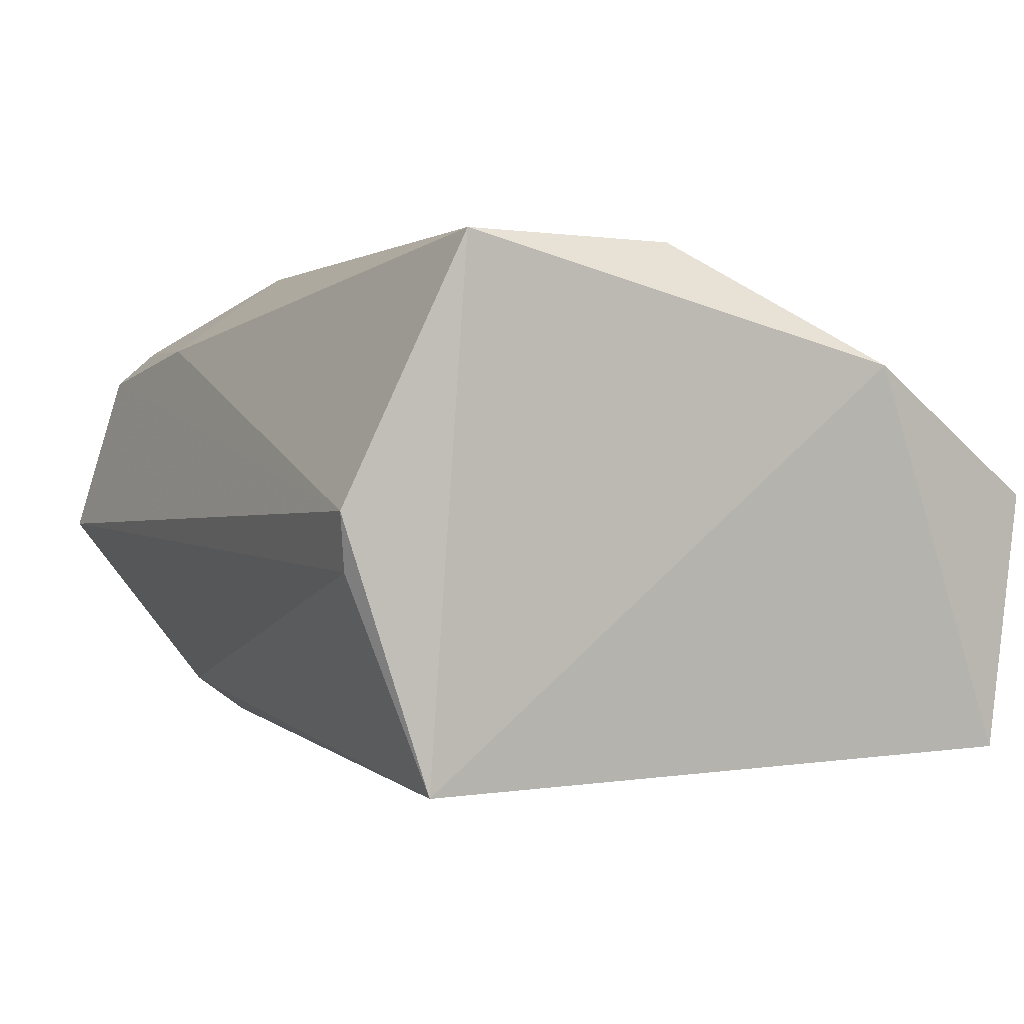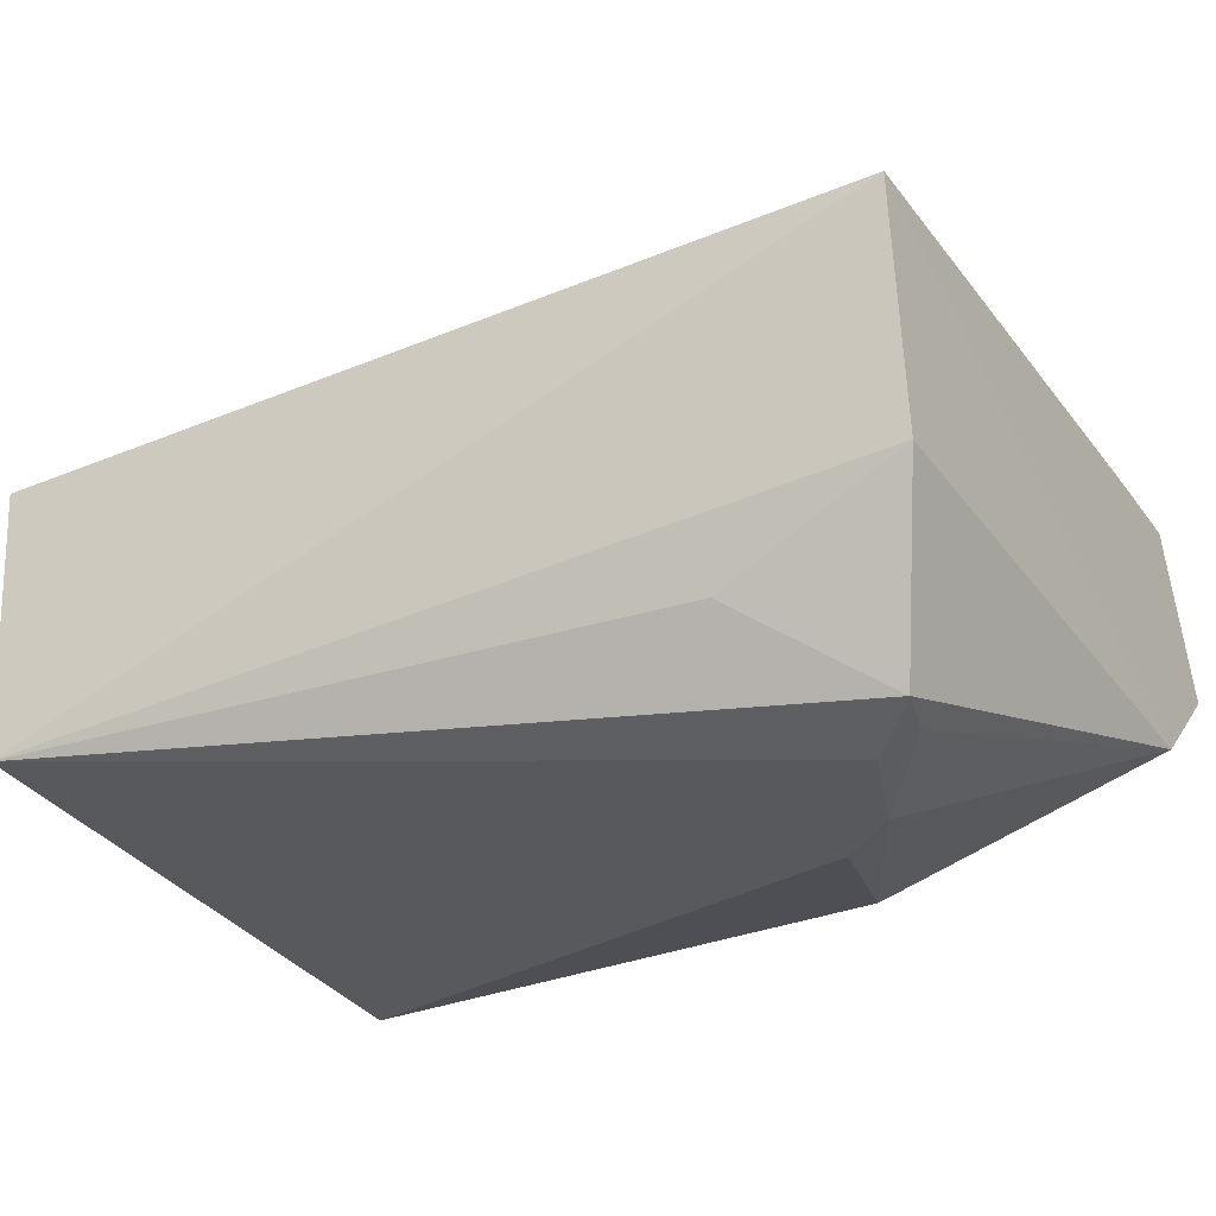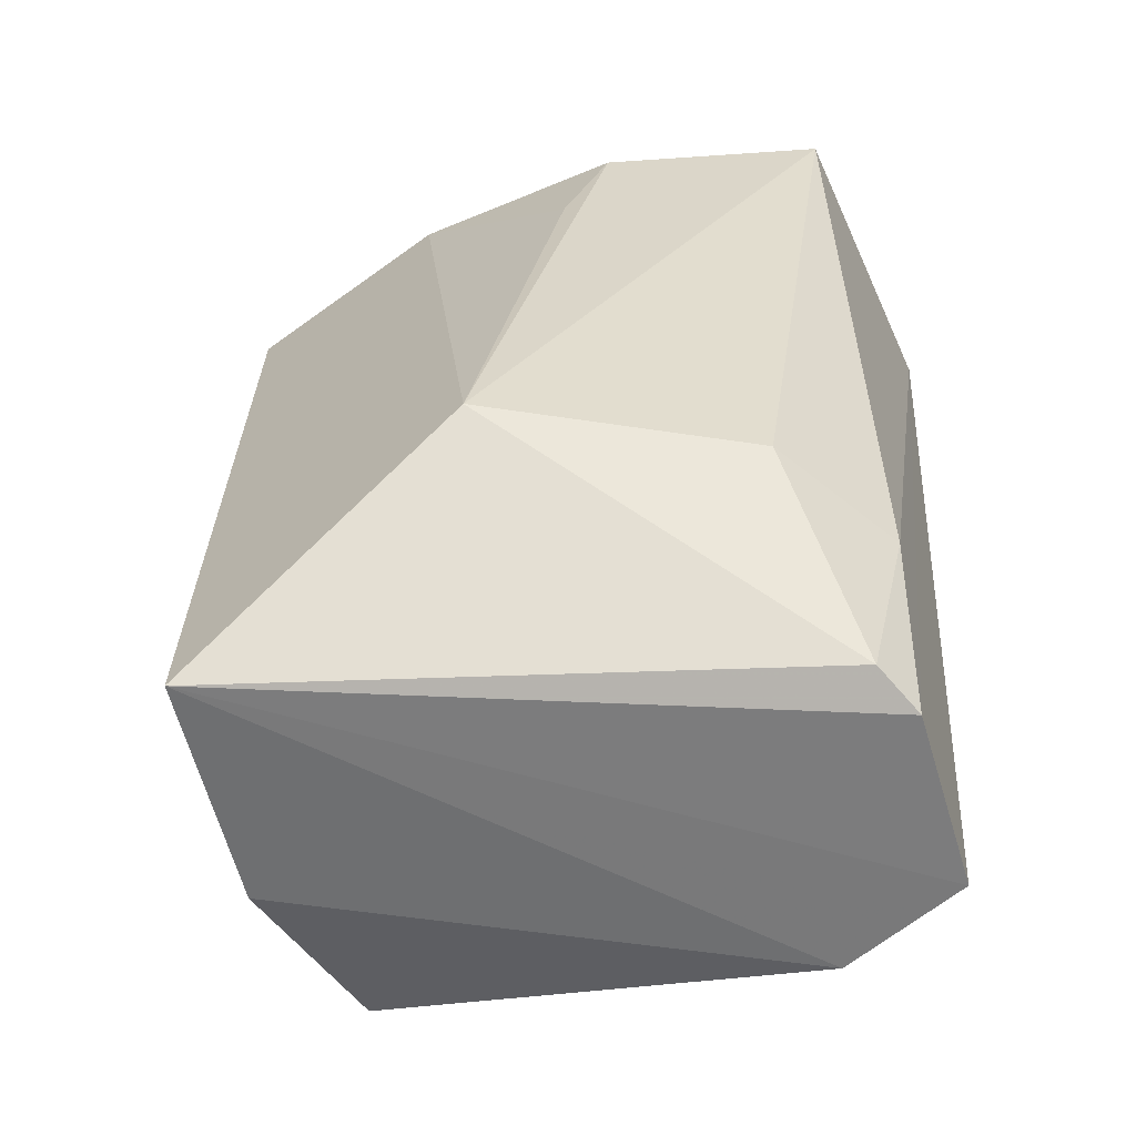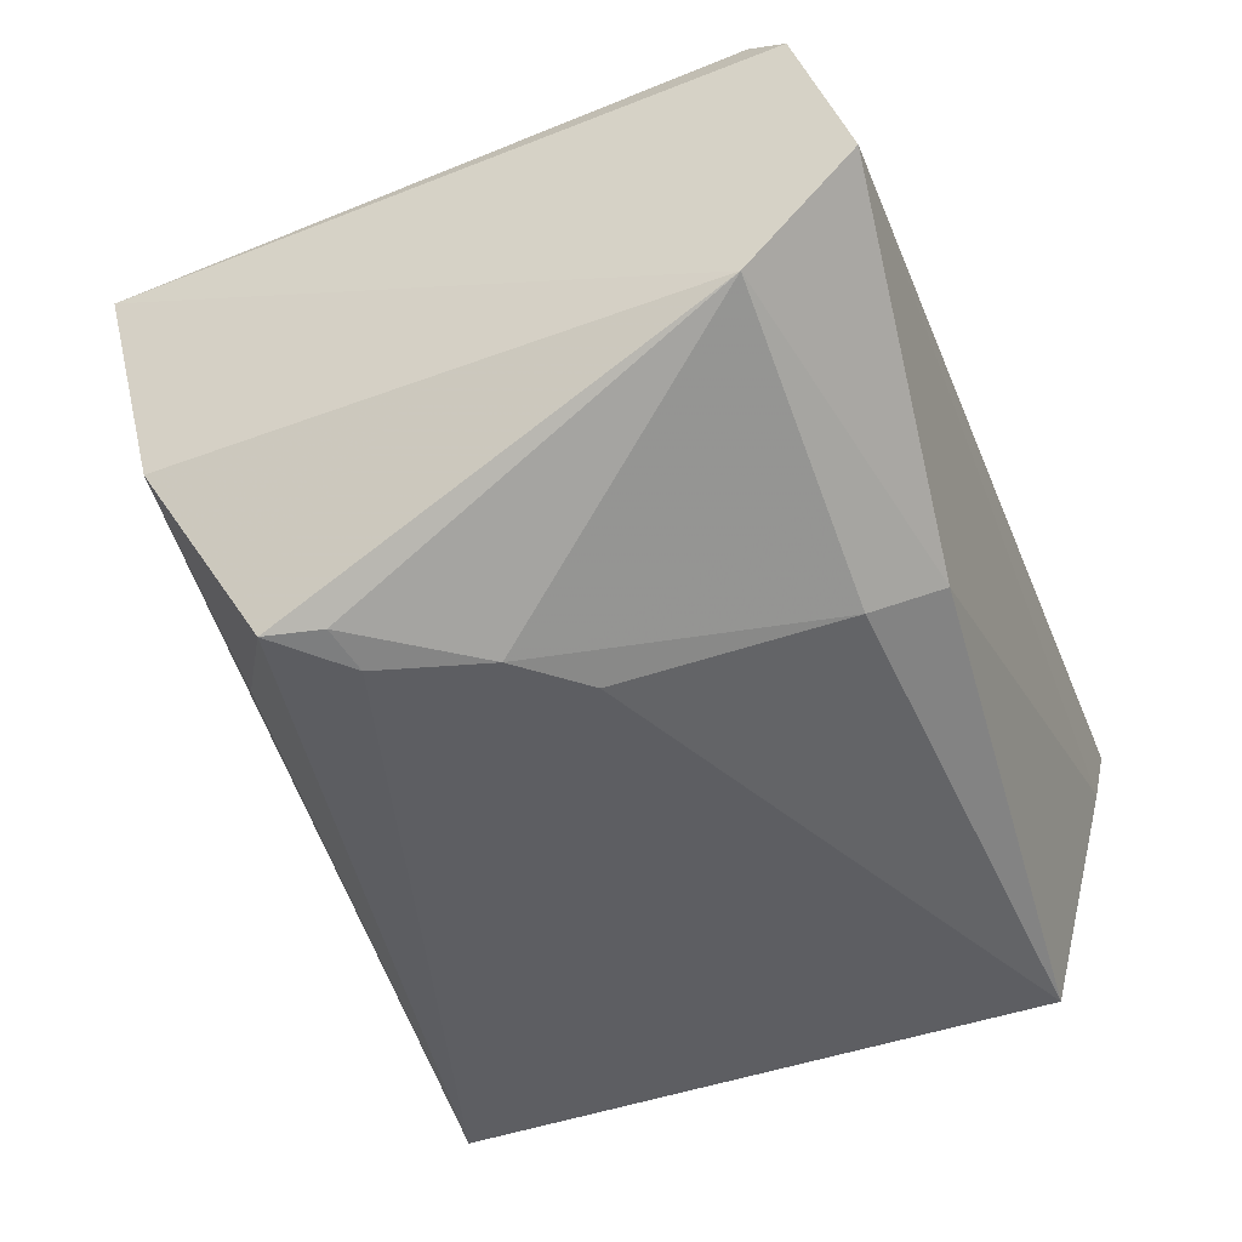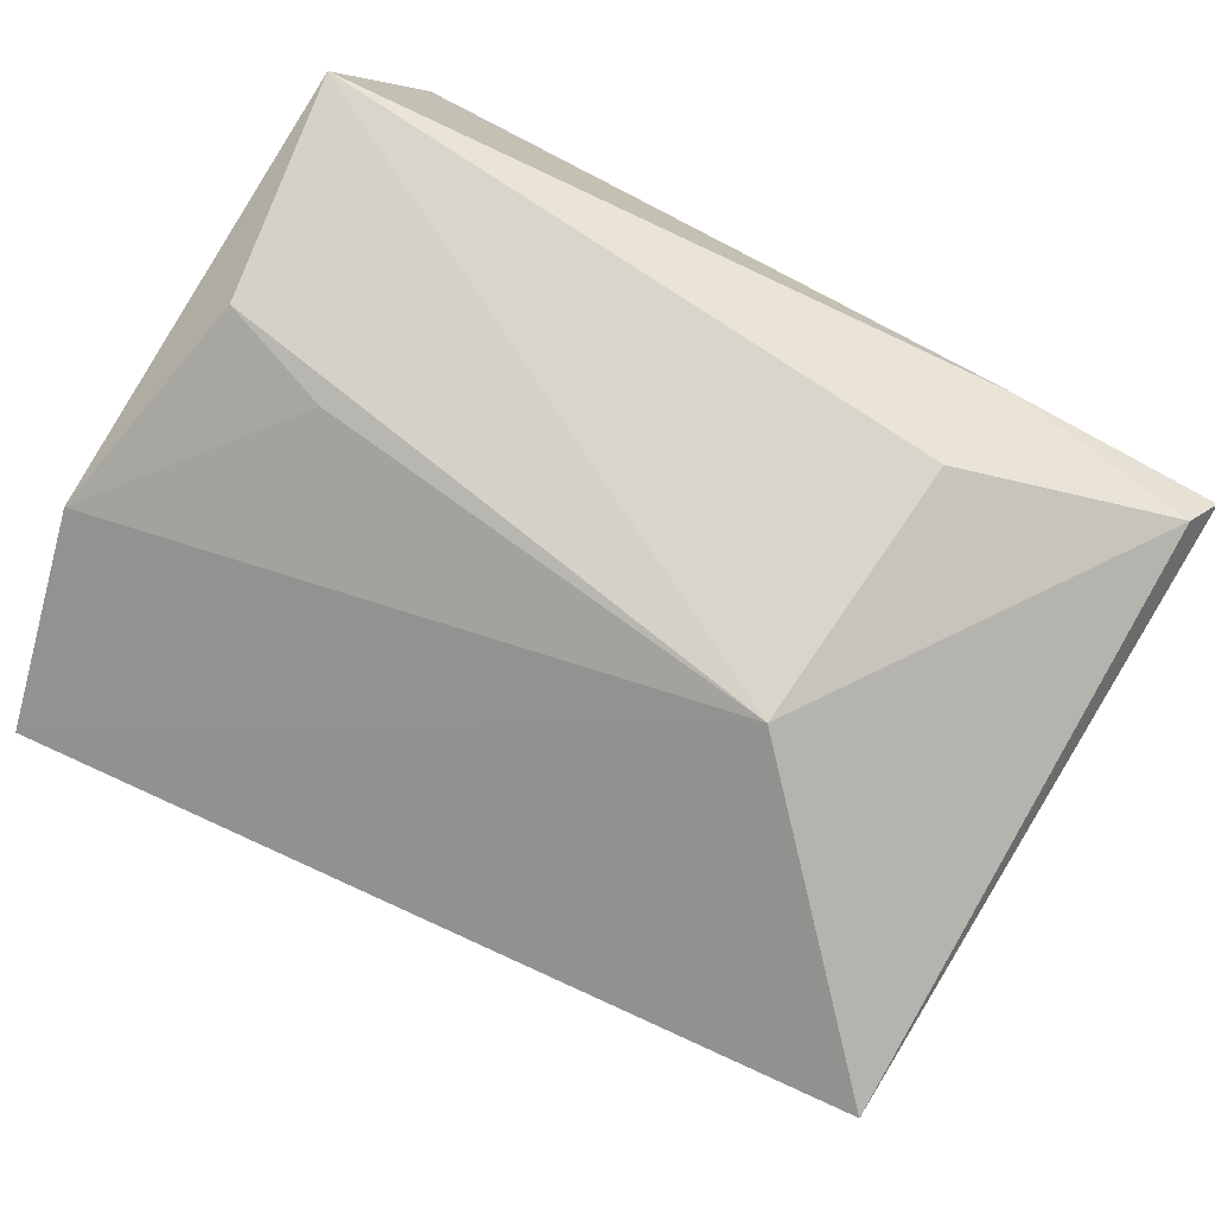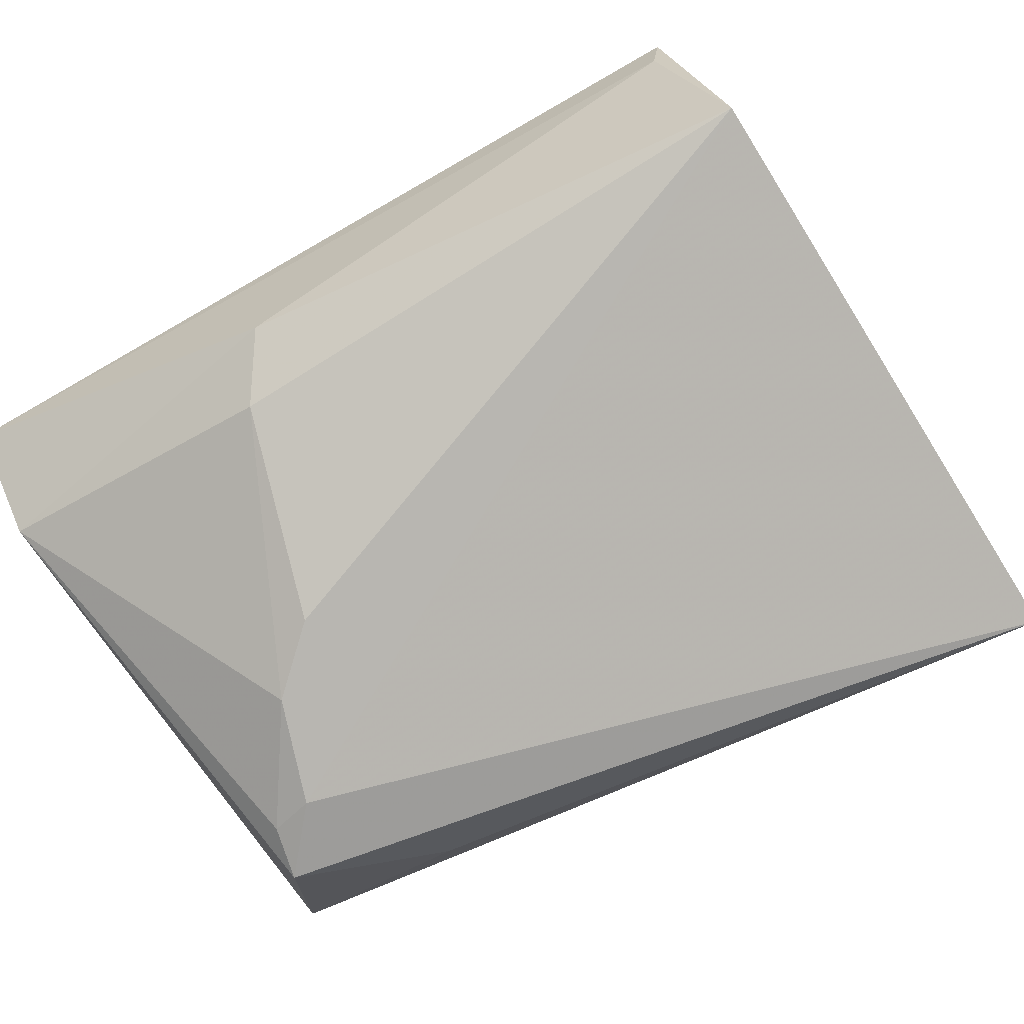
<metadata>
{"format":"obj","ext":"obj","renderer":"f3d","projection":"perspective","resolution":1024,"background":"white","views":[{"elev":4.6,"azim":-113.7,"up":"+Z"},{"elev":-33.0,"azim":29.7,"up":"+Z"},{"elev":30.4,"azim":95.7,"up":"+Z"},{"elev":-44.6,"azim":113.2,"up":"+Z"},{"elev":76.7,"azim":30.8,"up":"+Z"},{"elev":-77.9,"azim":-147.7,"up":"+Z"}]}
</metadata>
<code>
v -0.0001792 0.07787 0.01733
v 0.006085 0.06336 0.01322
v 0.006247 0.08029 0.005894
v -0.01863 0.07978 0.003406
v -0.01908 0.0662 0.01468
v 0.004059 0.06761 0.001569
v -0.0181 0.08203 0.01102
v 0.006306 0.08173 0.01373
v -0.0006517 0.06991 0.0179
v 0.005681 0.06492 0.006498
v -0.002345 0.07994 0.003323
v -0.01853 0.06203 0.003475
v -0.01849 0.07861 0.01834
v 0.006339 0.08322 0.008815
v -0.01801 0.06085 0.0108
v 0.005848 0.08059 0.01479
v -0.0005435 0.07402 0.00158
v 0.0002995 0.06512 0.004044
v 0.000292 0.08121 0.01496
v -0.01734 0.07219 0.01808
v -0.00355 0.08172 0.004616
v 0.002397 0.06943 0.001272
v 0.001307 0.07242 0.001385
v -0.01408 0.07116 0.01781
v -0.01772 0.08179 0.009373
v 0.003664 0.06916 0.00158
f 10 6 3
f 10 3 2
f 12 5 4
f 12 10 2
f 13 9 1
f 13 7 4
f 13 4 5
f 14 8 2
f 14 2 3
f 14 7 8
f 15 9 5
f 15 2 9
f 15 12 2
f 15 5 12
f 16 1 9
f 16 9 2
f 16 2 8
f 17 4 11
f 18 12 6
f 18 6 10
f 18 10 12
f 19 8 7
f 19 7 13
f 19 16 8
f 19 13 1
f 19 1 16
f 20 13 5
f 20 9 13
f 21 14 3
f 21 3 11
f 21 11 4
f 22 12 4
f 22 6 12
f 23 17 11
f 23 11 3
f 23 22 4
f 23 4 17
f 24 20 5
f 24 5 9
f 24 9 20
f 25 21 4
f 25 4 7
f 25 7 14
f 25 14 21
f 26 23 3
f 26 3 6
f 26 6 22
f 26 22 23

</code>
